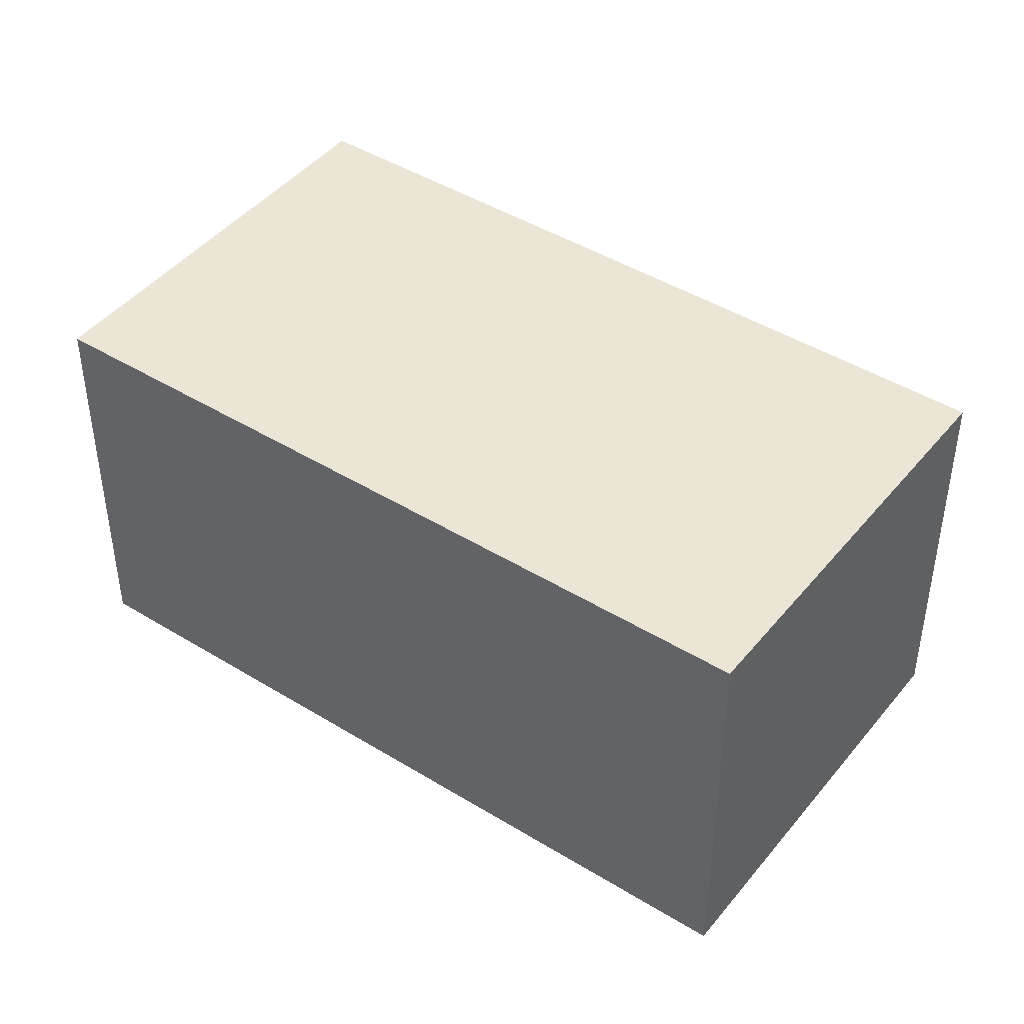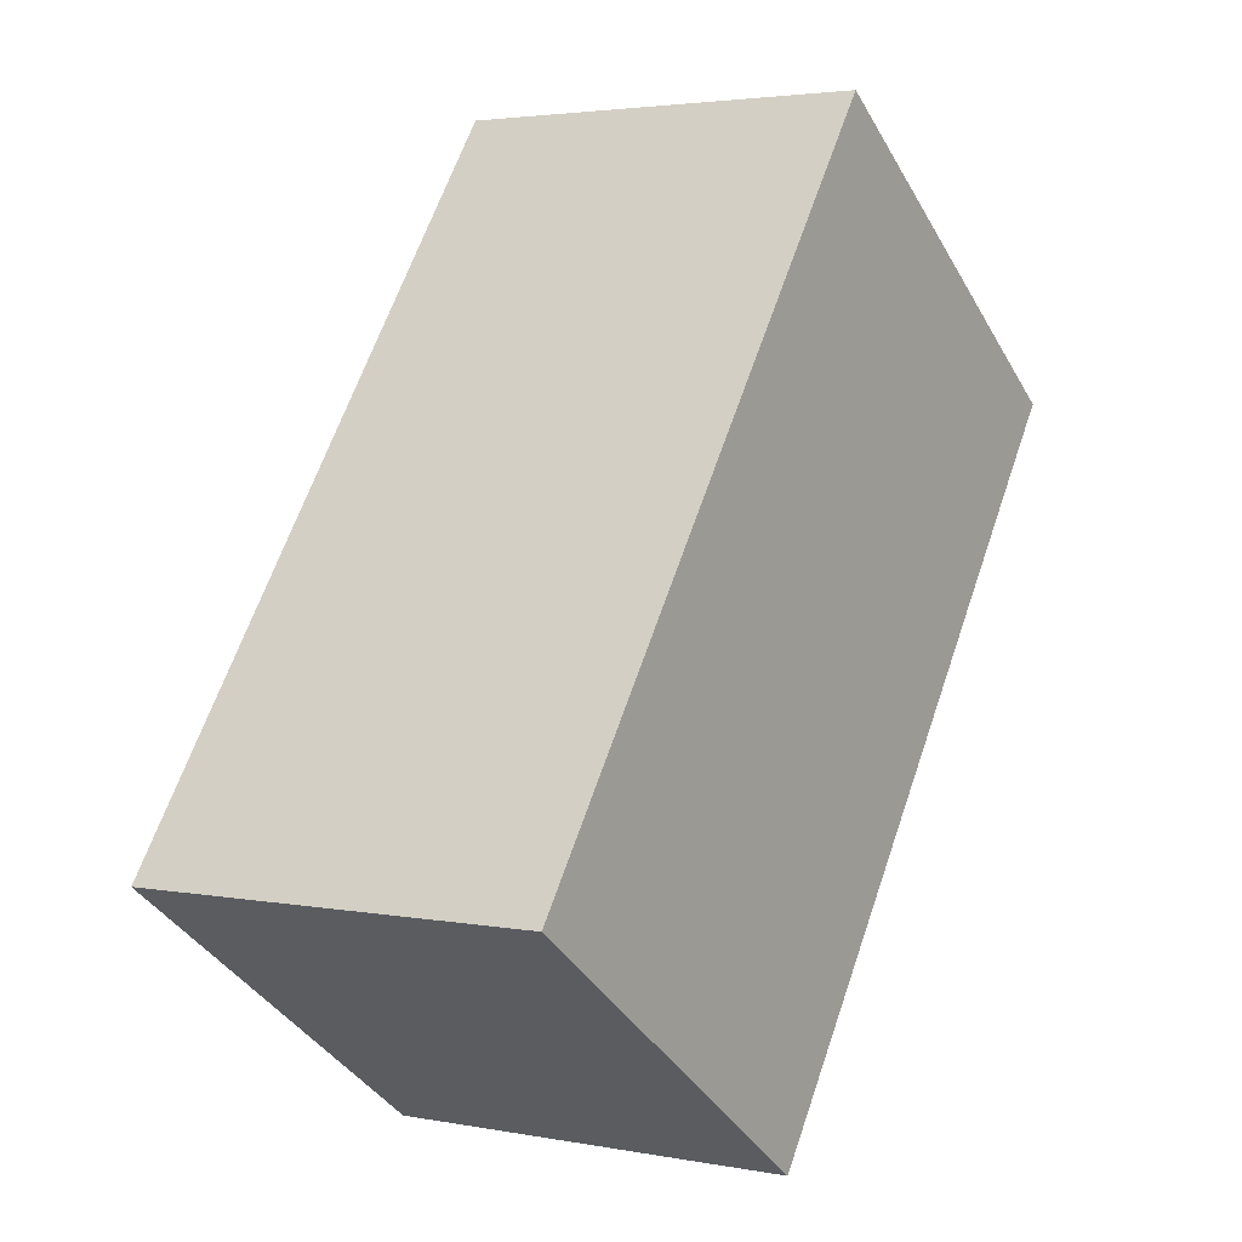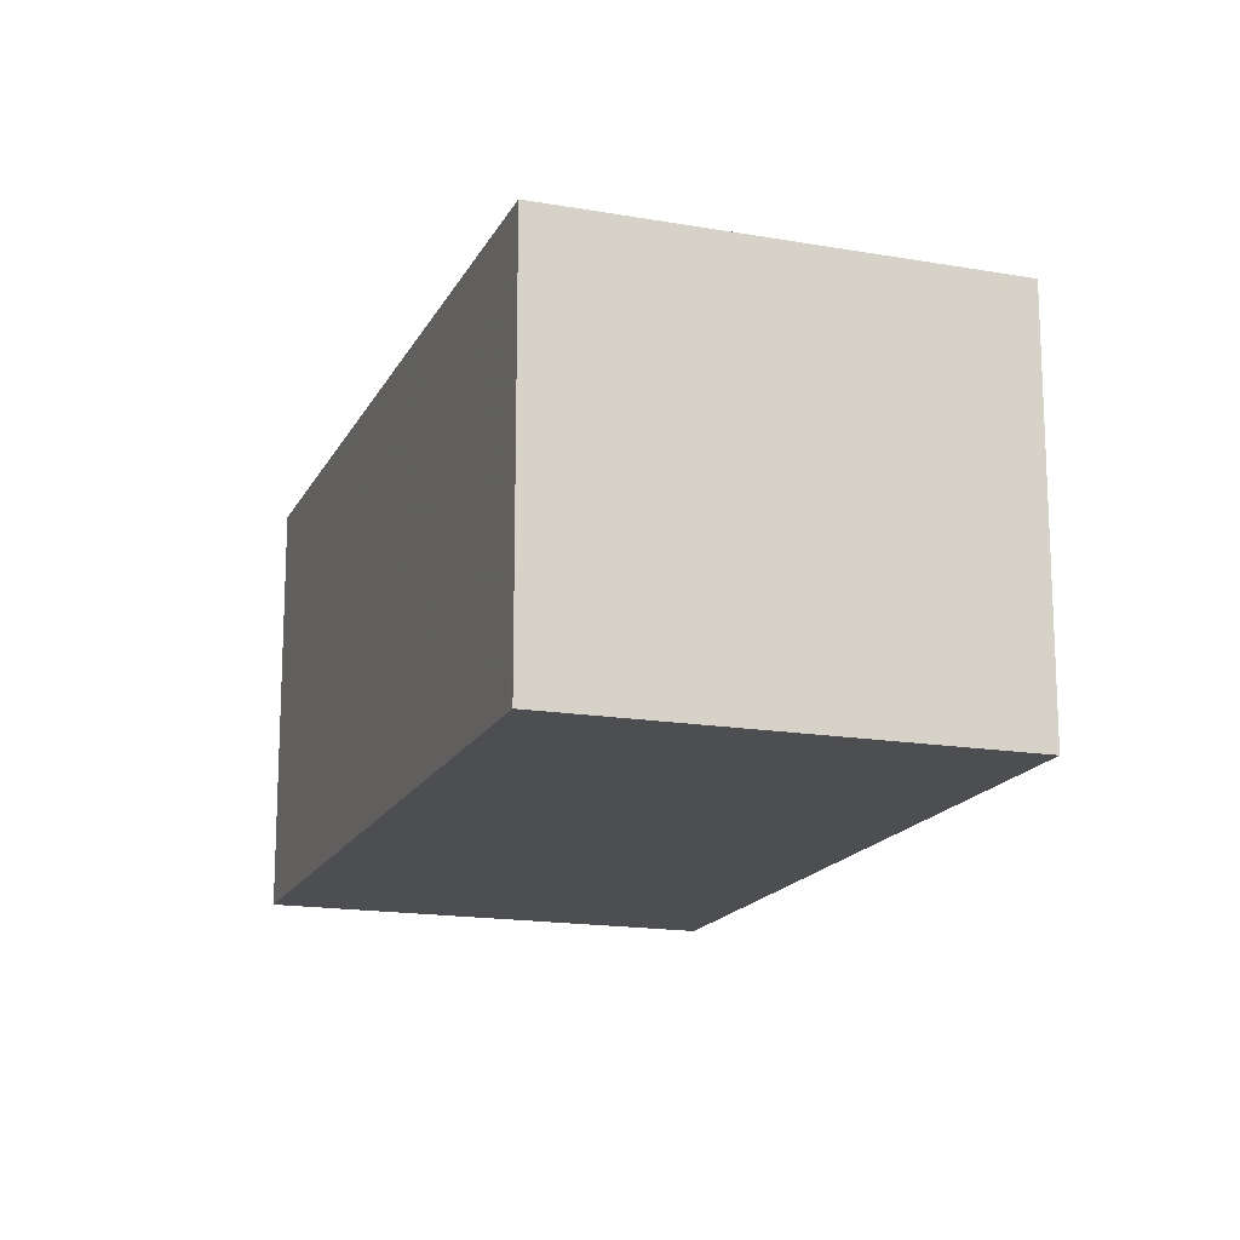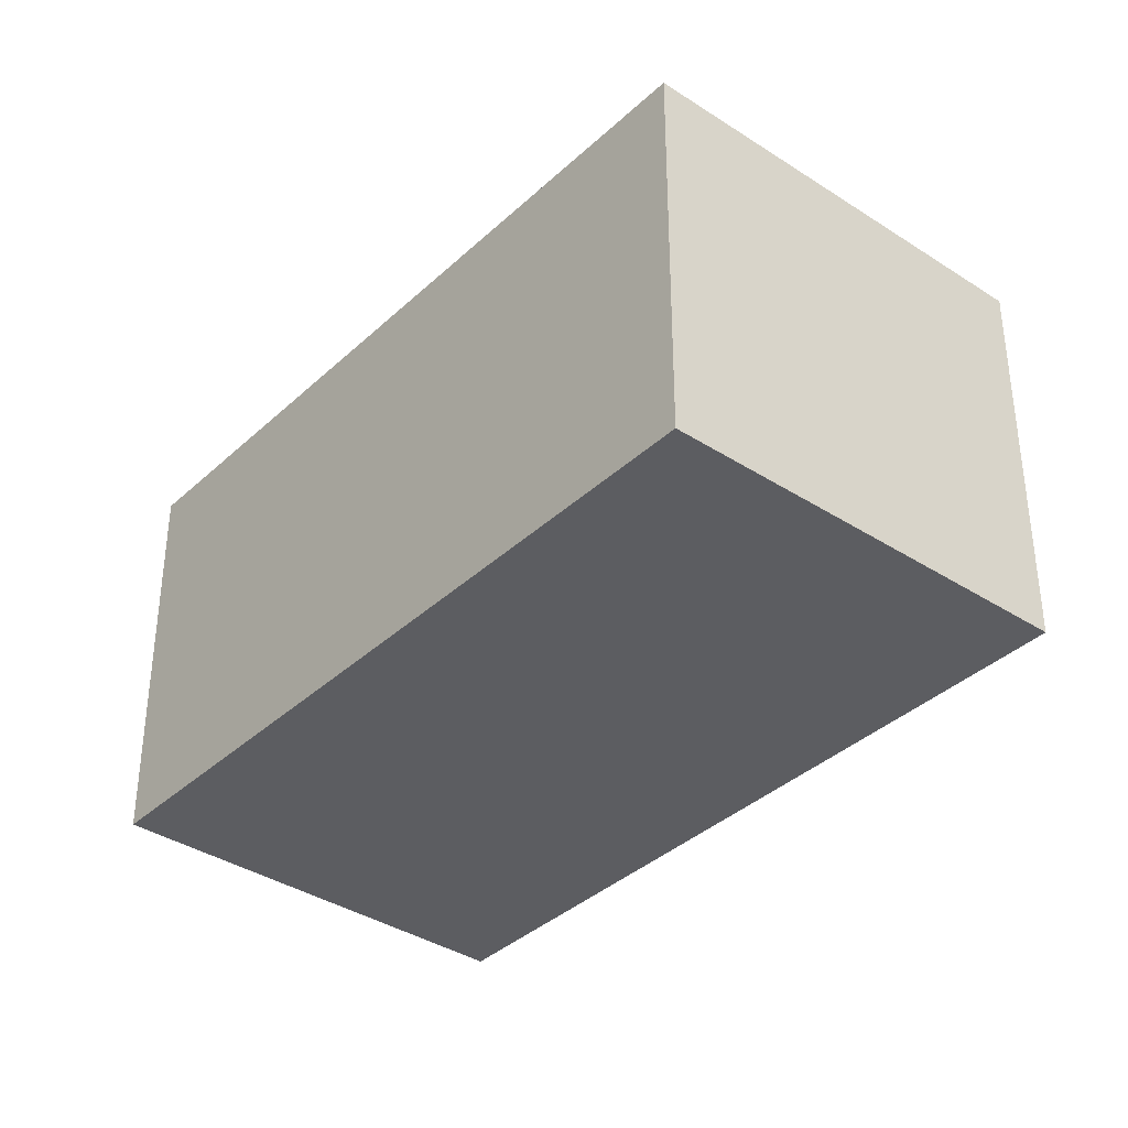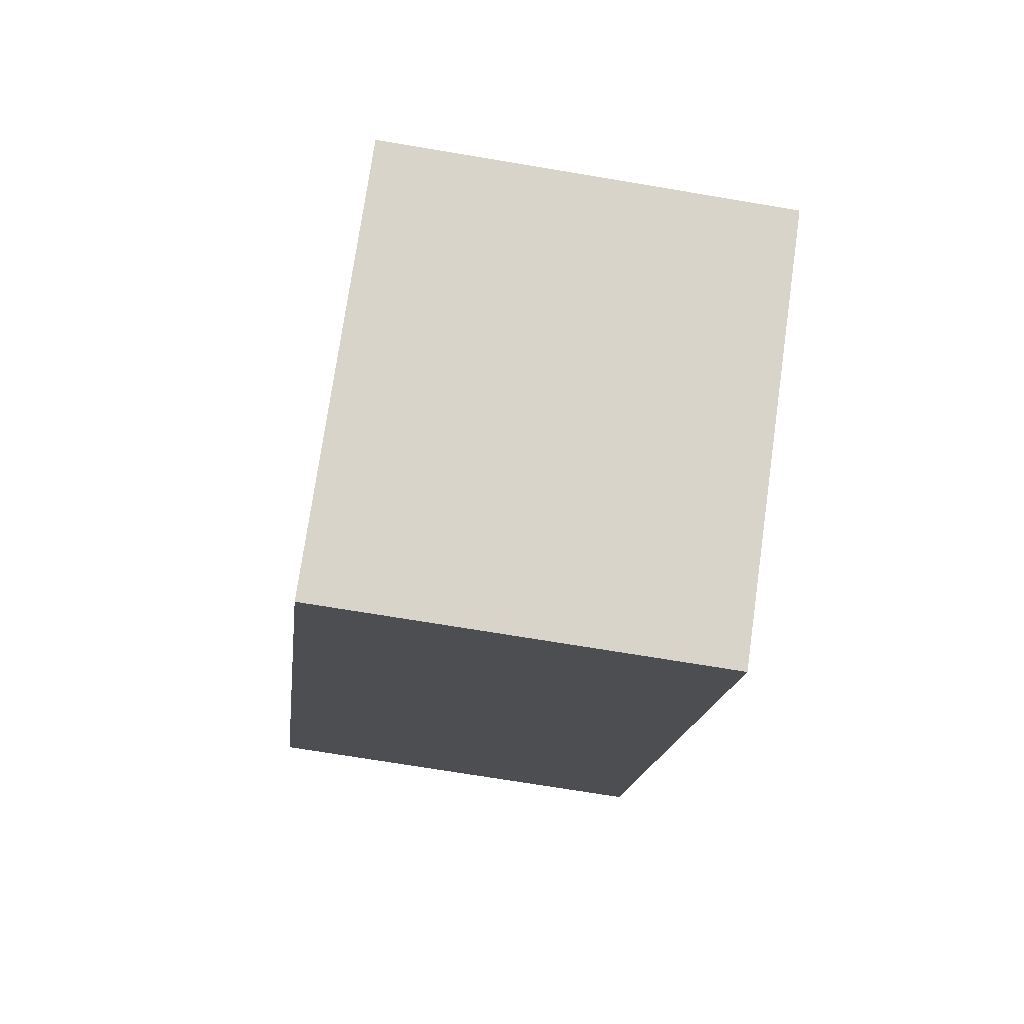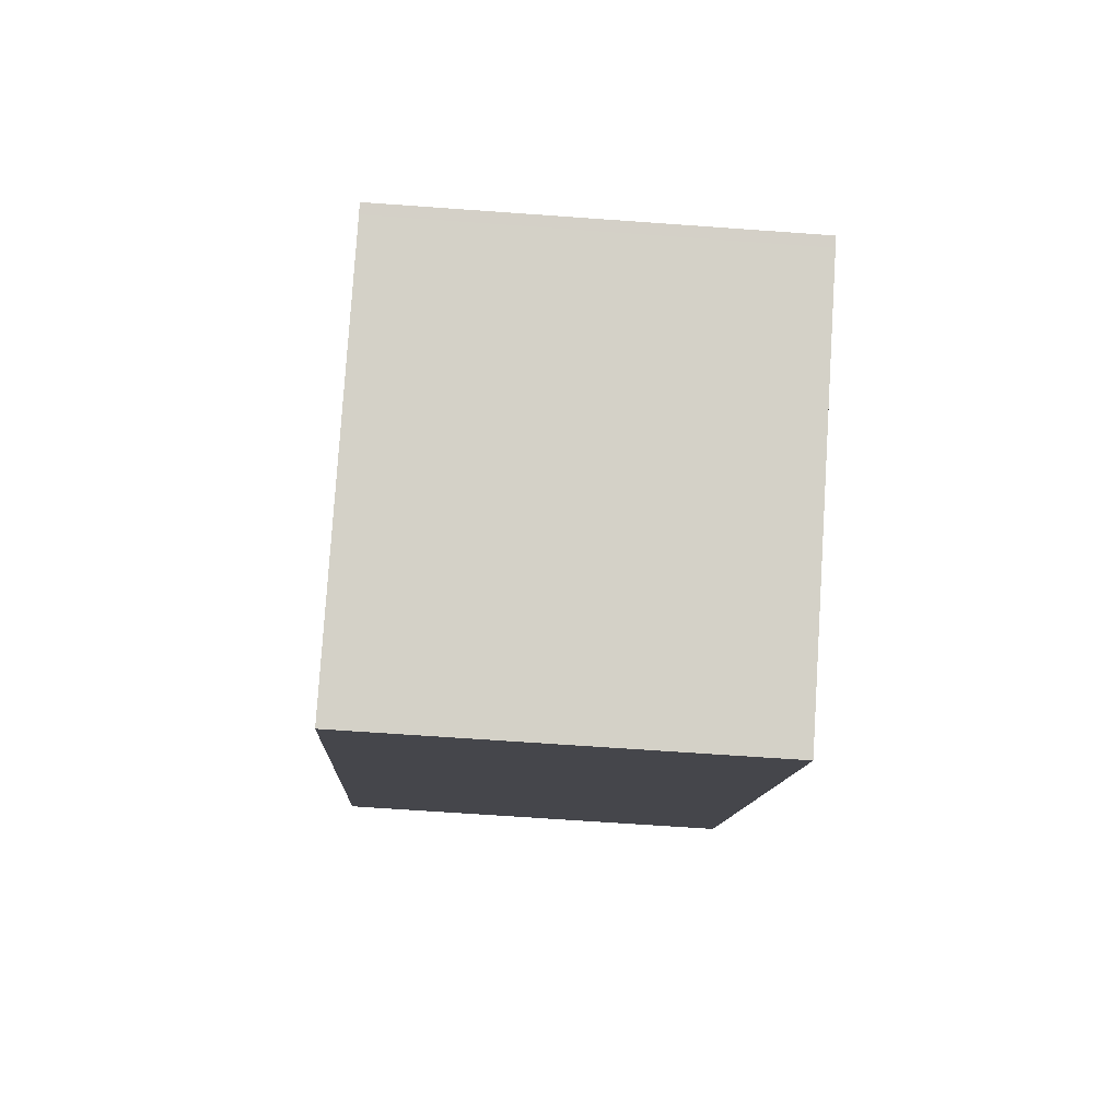
<metadata>
{"format":"obj","ext":"obj","renderer":"f3d","projection":"perspective","resolution":1024,"background":"white","views":[{"elev":44.4,"azim":-18.5,"up":"+Z"},{"elev":3.2,"azim":123.1,"up":"+Y"},{"elev":-16.6,"azim":16.6,"up":"+Z"},{"elev":-36.9,"azim":-4.4,"up":"+Z"},{"elev":-69.4,"azim":80.4,"up":"+Y"},{"elev":-64.2,"azim":85.8,"up":"+Y"}]}
</metadata>
<code>
v -899 -1862 2.687
v -901.4 -1864 2.713
v -904.5 -1859 2.71
v -902.1 -1858 2.683
v -902.2 -1858 2.684
v -899 -1862 2.687
v -899 -1862 2.687
v -899 -1862 2.687
v -901.4 -1864 2.713
v -901.4 -1864 2.713
v -901.4 -1864 2.713
v -904.5 -1859 2.71
v -899 -1862 2.687
v -899 -1862 2.687
v -899 -1862 0
v -899 -1862 0
v -901.4 -1864 2.713
v -901.4 -1864 2.713
v -901.4 -1864 4.441e-16
v -901.4 -1864 4.441e-16
v -904.5 -1859 2.71
v -904.5 -1859 2.71
v -904.5 -1859 0
v -904.5 -1859 -4.441e-16
v -899 -1862 2.687
v -902.1 -1858 2.683
v -902.1 -1858 0
v -899 -1862 0
v -902.1 -1858 2.683
v -902.2 -1858 2.684
v -902.2 -1858 0
v -902.1 -1858 0
v -901.4 -1864 2.713
v -899 -1862 2.687
v -899 -1862 0
v -901.4 -1864 -4.441e-16
v -899 -1862 2.687
v -899 -1862 2.687
v -899 -1862 0
v -899 -1862 0
v -904.5 -1859 2.71
v -901.4 -1864 2.713
v -901.4 -1864 4.441e-16
v -904.5 -1859 0
v -901.4 -1864 2.713
v -901.4 -1864 2.713
v -901.4 -1864 -4.441e-16
v -901.4 -1864 4.441e-16
v -902.2 -1858 2.684
v -904.5 -1859 2.71
v -904.5 -1859 -4.441e-16
v -902.2 -1858 0
v -899 -1862 0
v -901.4 -1864 0
v -904.5 -1859 0
v -902.1 -1858 0
f 12 5 8 11
f 8 5 4 7
f 7 1 6 8
f 11 8 6 10
f 10 2 9 11
f 11 9 3 12
f 14 15 16 13
f 18 19 20 17
f 22 23 24 21
f 26 27 28 25
f 30 31 32 29
f 34 35 36 33
f 38 39 40 37
f 42 43 44 41
f 46 47 48 45
f 50 51 52 49
f 54 55 56 53

</code>
